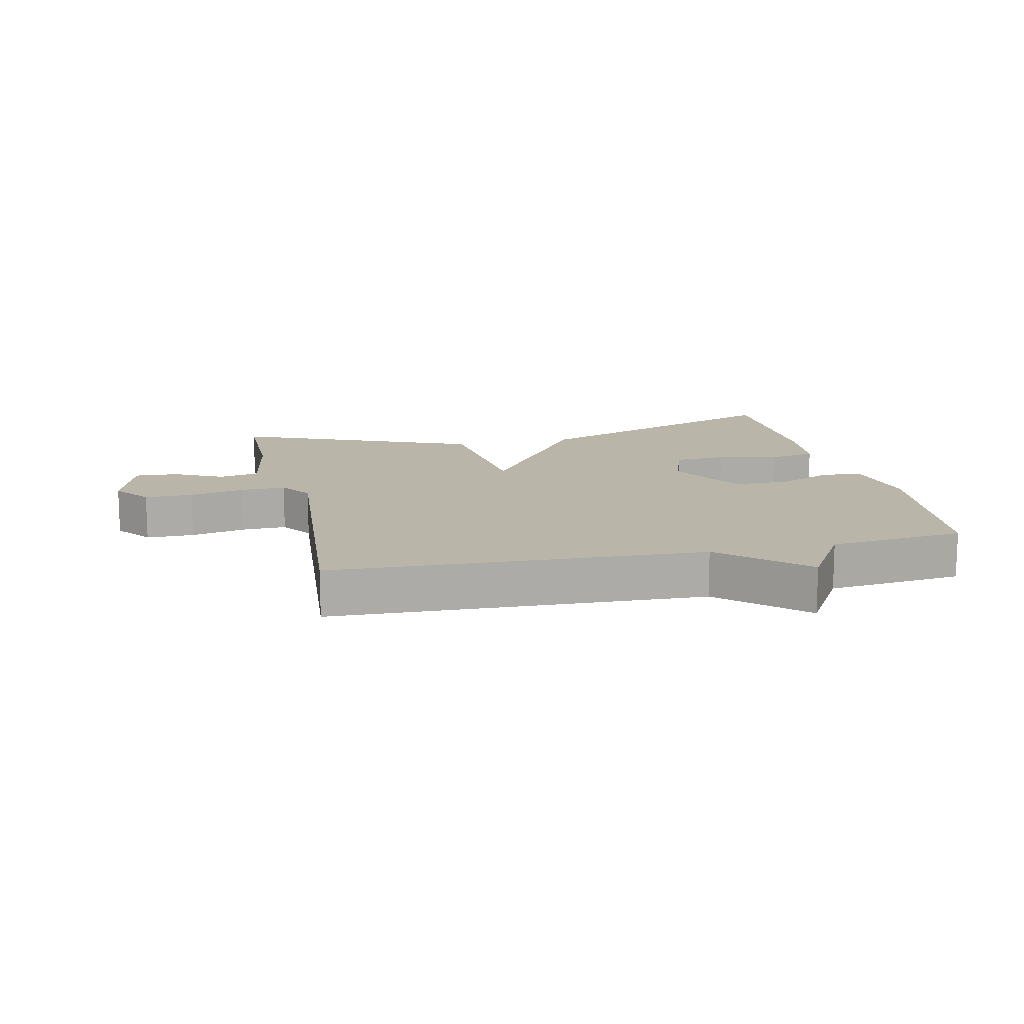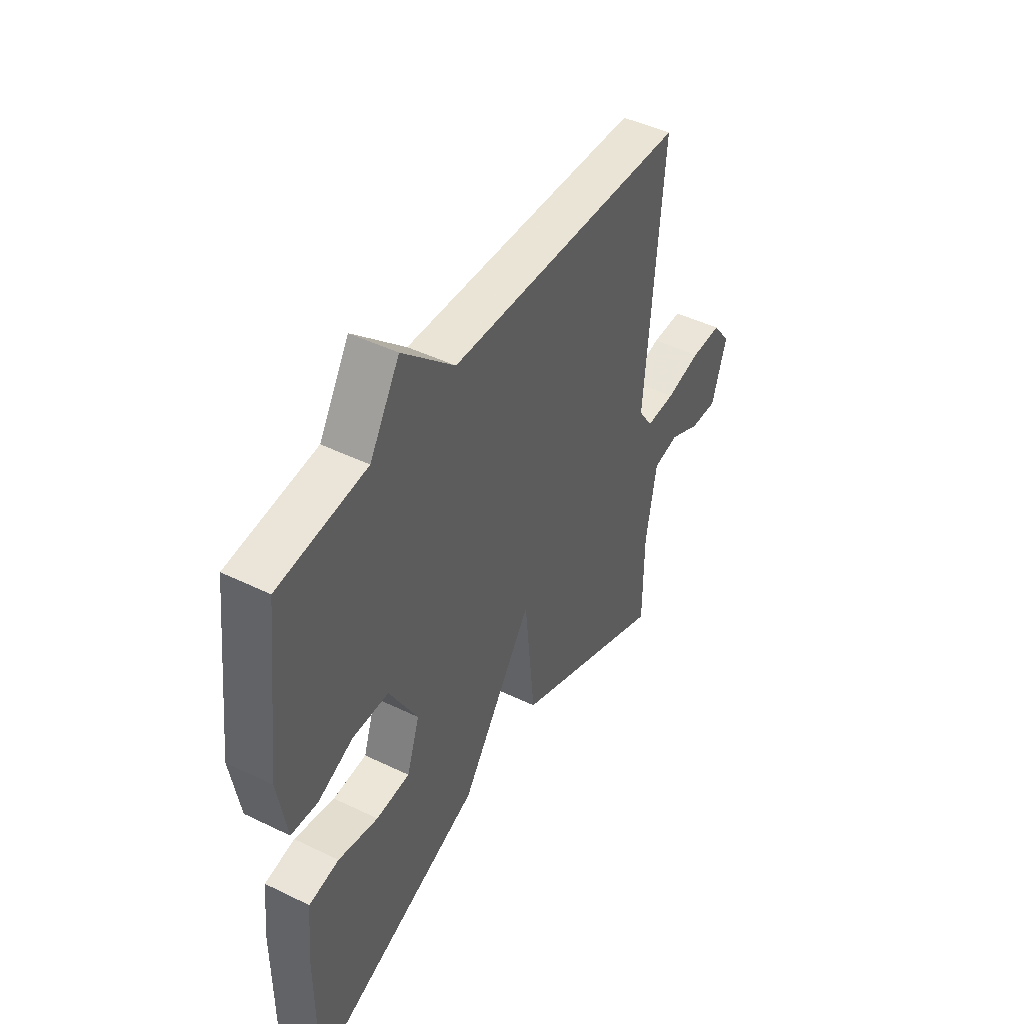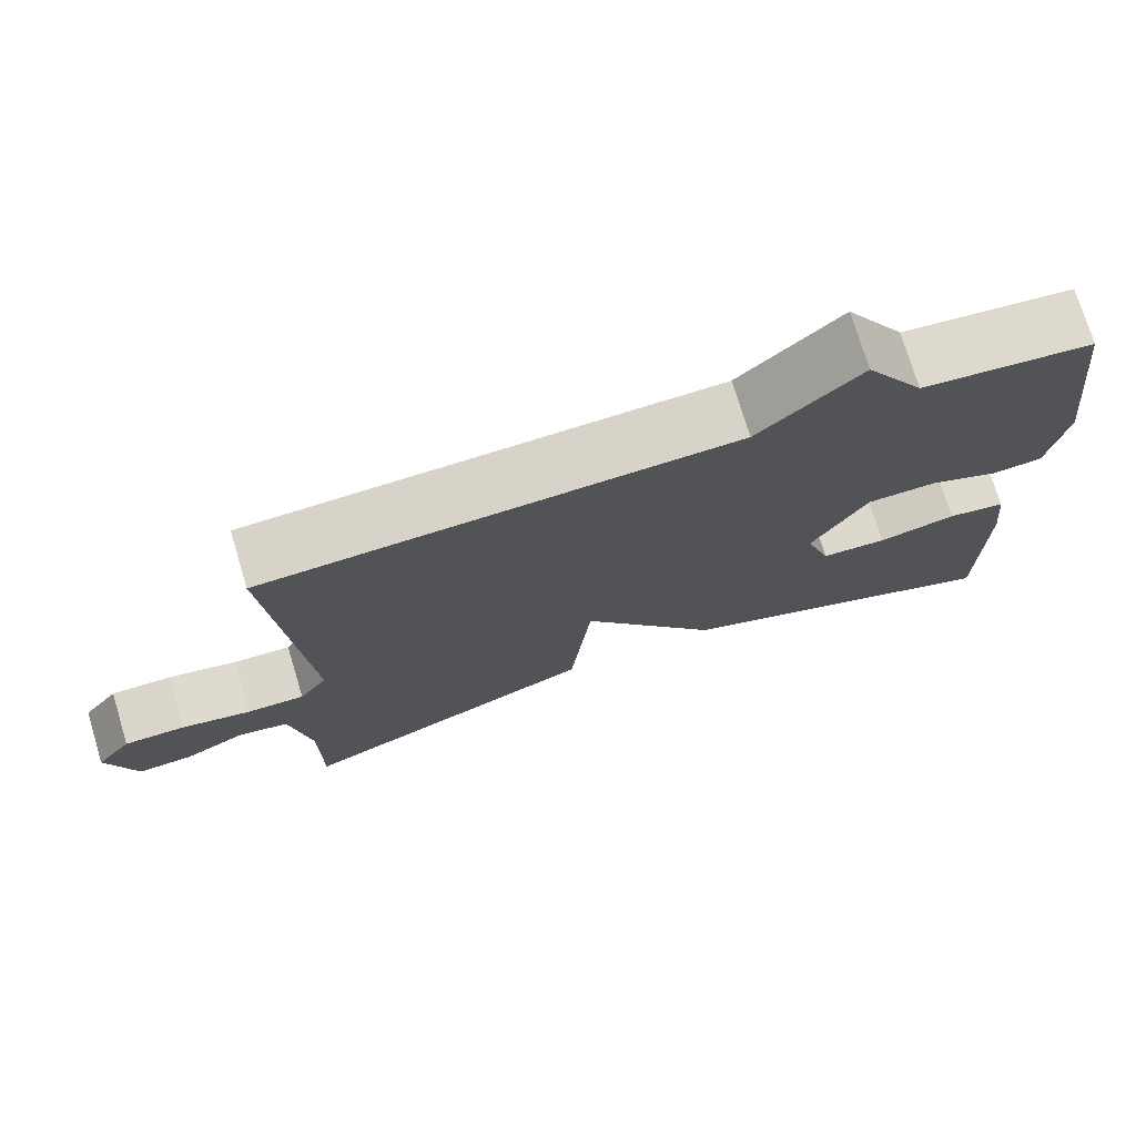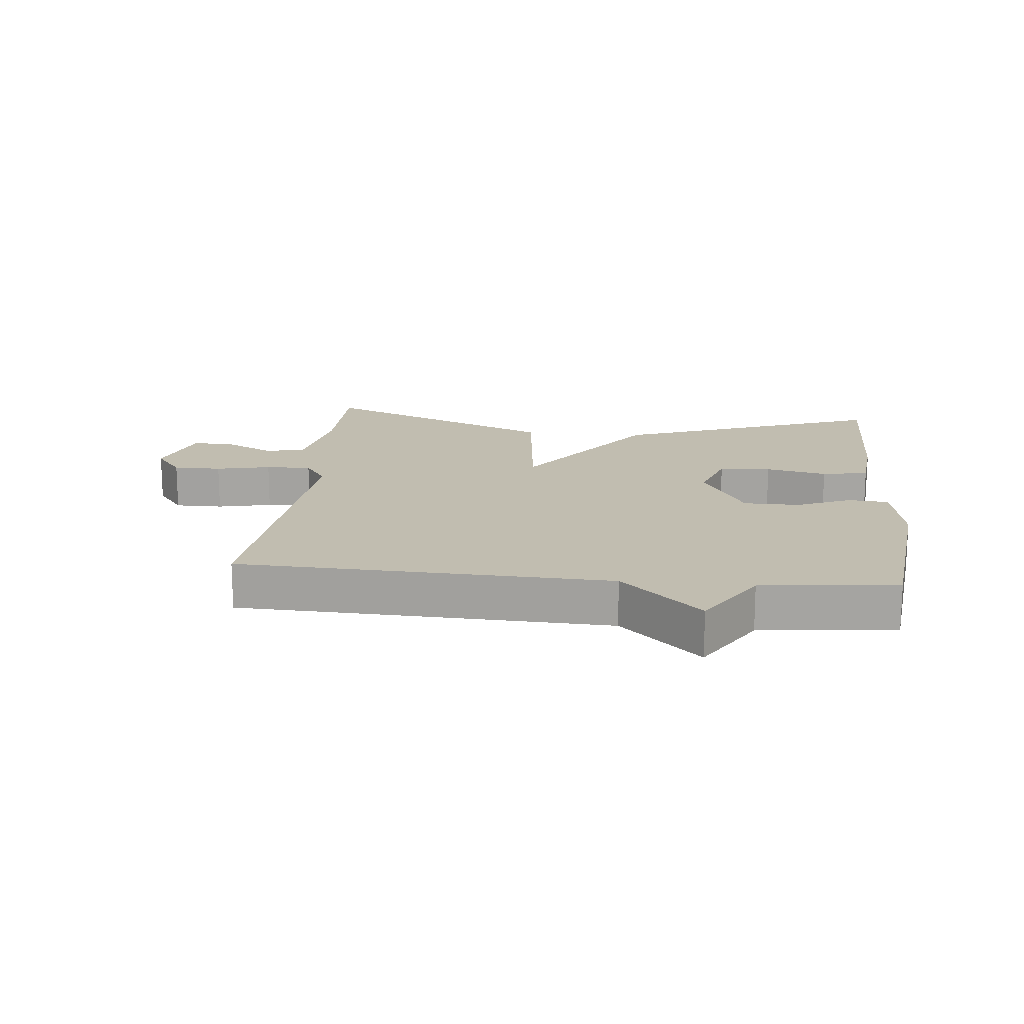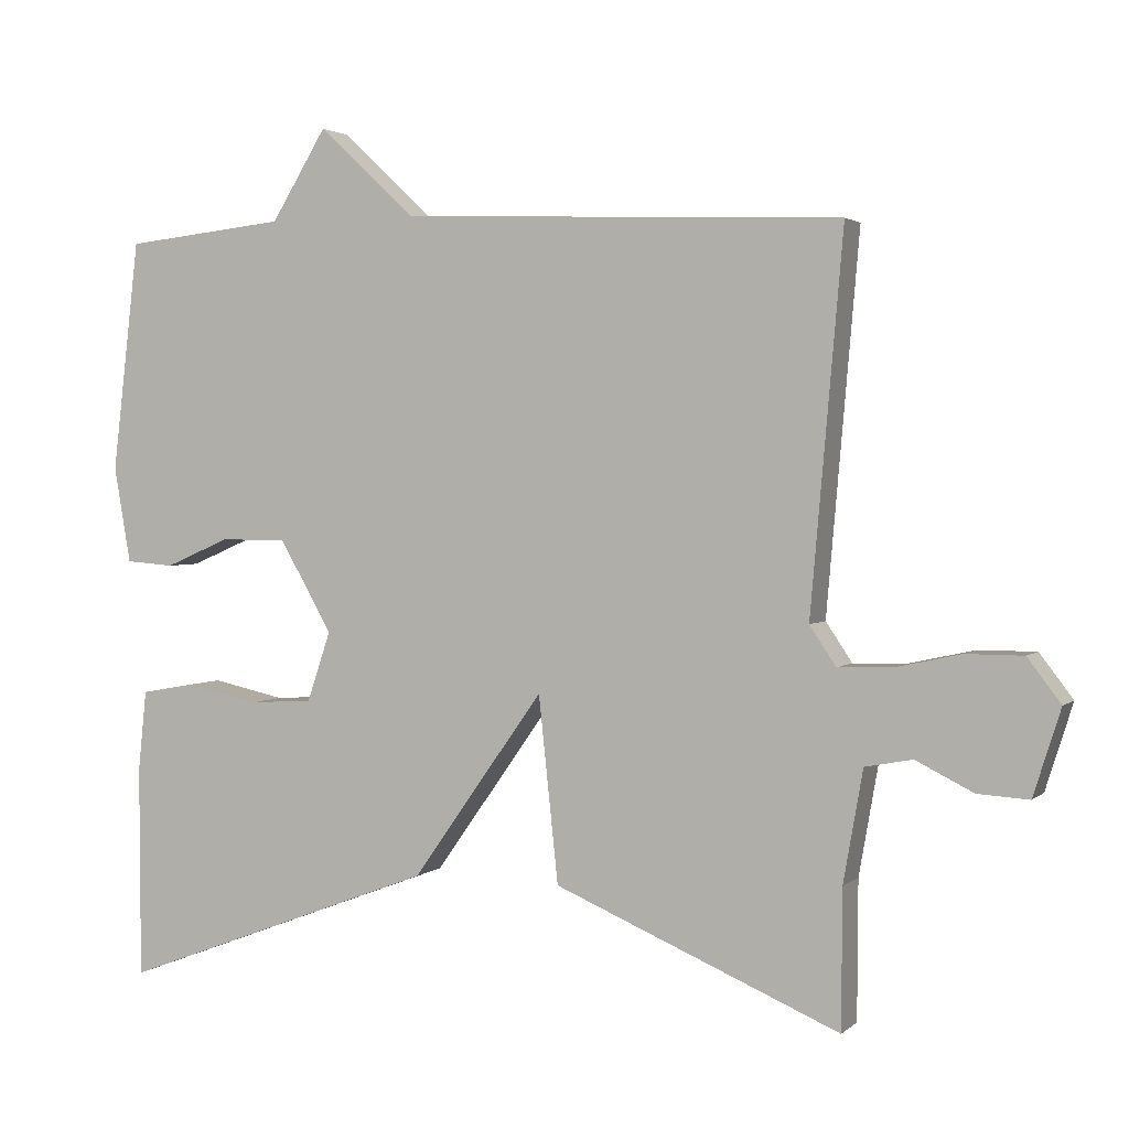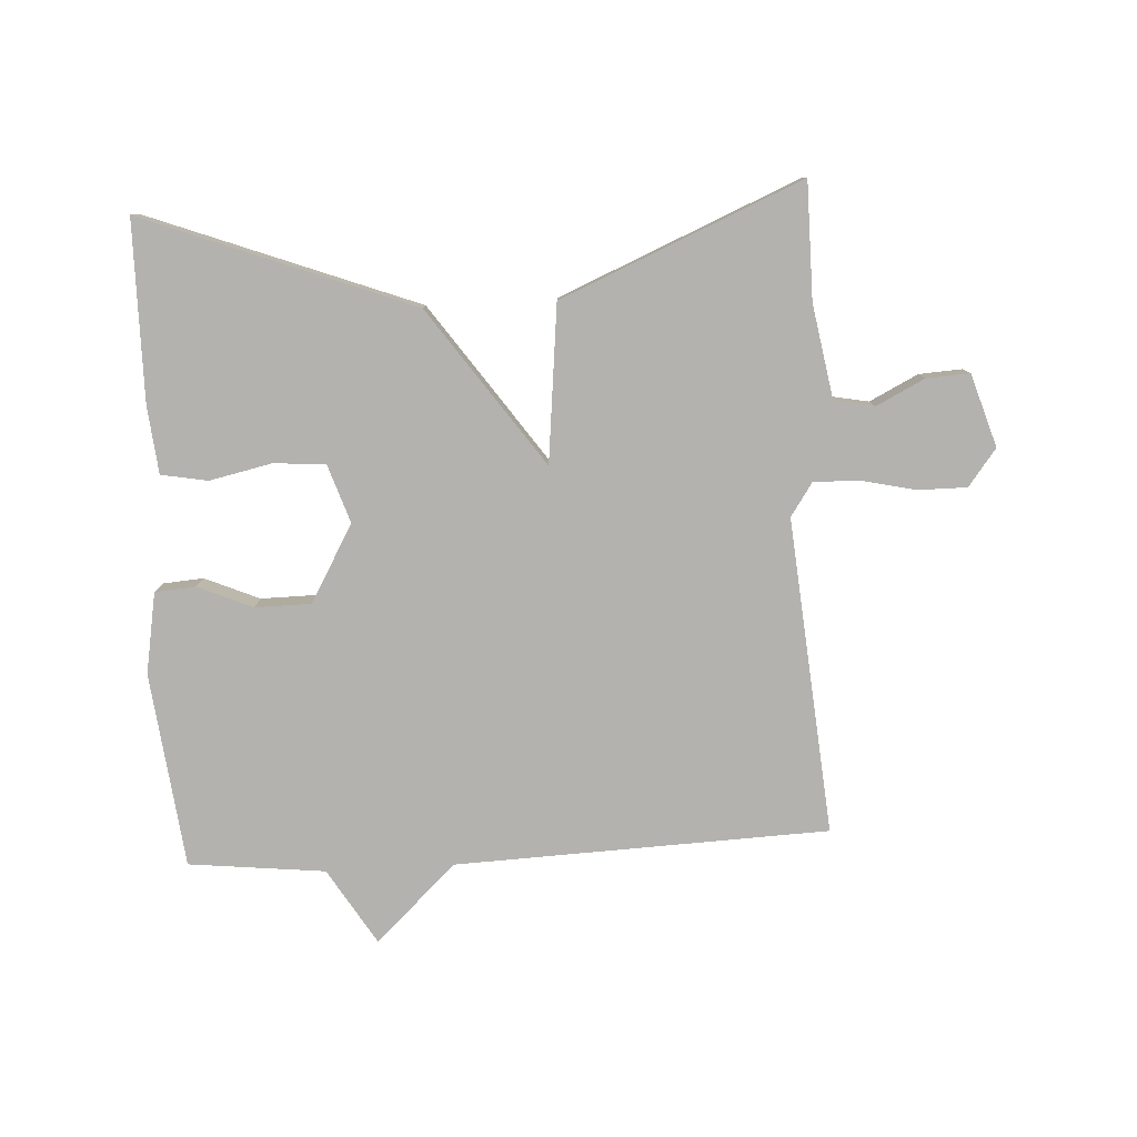
<metadata>
{"format":"obj","ext":"obj","renderer":"f3d","projection":"perspective","resolution":1024,"background":"white","views":[{"elev":13.7,"azim":-12.7,"up":"+Y"},{"elev":45.3,"azim":119.3,"up":"+Z"},{"elev":74.3,"azim":-16.8,"up":"+Z"},{"elev":16.7,"azim":5.7,"up":"+Y"},{"elev":2.3,"azim":-157.5,"up":"+Z"},{"elev":-79.7,"azim":-176.9,"up":"+Y"}]}
</metadata>
<code>
v 0.5 0.07 -0.5
v 0.078 0.07 -0.34
v -0.096 0.07 -0.094
v -0.122 0.07 -0.34
v -0.5 0.07 -0.5
v -0.501 0.07 -0.317
v -0.527 0.07 -0.169
v -0.59 0.07 -0.157
v -0.666 0.07 -0.195
v -0.734 0.07 -0.199
v -0.77 0.07 -0.085
v -0.726 0.07 -0.027
v -0.65 0.07 -0.027
v -0.564 0.07 -0.046
v -0.492 0.07 -0.048
v -0.457 0.07 0.004
v -0.5 0.07 0.5
v 0.086 0.07 0.523
v 0.213 0.07 0.642
v 0.286 0.07 0.523
v 0.5 0.07 0.5
v 0.536 0.07 0.194
v 0.514 0.07 0.067
v 0.45 0.07 0.062
v 0.364 0.07 0.099
v 0.276 0.07 0.098
v 0.207 0.07 -0.023
v 0.238 0.07 -0.115
v 0.32 0.07 -0.12
v 0.417 0.07 -0.099
v 0.49 0.07 -0.112
v 0.501 0.07 -0.218
v 0.5 0 -0.5
v 0.078 0 -0.34
v -0.096 0 -0.094
v -0.122 0 -0.34
v -0.5 0 -0.5
v -0.501 0 -0.317
v -0.527 0 -0.169
v -0.59 0 -0.157
v -0.666 0 -0.195
v -0.734 0 -0.199
v -0.77 0 -0.085
v -0.726 0 -0.027
v -0.65 0 -0.027
v -0.564 0 -0.046
v -0.492 0 -0.048
v -0.457 0 0.004
v -0.5 0 0.5
v 0.086 0 0.523
v 0.213 0 0.642
v 0.286 0 0.523
v 0.5 0 0.5
v 0.536 0 0.194
v 0.514 0 0.067
v 0.45 0 0.062
v 0.364 0 0.099
v 0.276 0 0.098
v 0.207 0 -0.023
v 0.238 0 -0.115
v 0.32 0 -0.12
v 0.417 0 -0.099
v 0.49 0 -0.112
v 0.501 0 -0.218
f 32 1 2
f 31 32 2
f 30 31 2
f 29 30 2
f 28 29 2
f 27 28 2 3
f 26 27 3
f 23 24 25
f 22 23 25
f 21 22 25
f 20 21 25
f 20 25 26
f 19 20 26
f 18 19 26
f 18 26 3
f 17 18 3
f 16 17 3
f 12 13 14
f 11 12 14
f 10 11 14
f 9 10 14
f 8 9 14
f 7 8 14 15
f 16 3 4
f 15 16 4
f 7 15 4
f 6 7 4
f 4 5 6
f 34 33 64
f 34 64 63
f 34 63 62
f 34 62 61
f 34 61 60
f 35 34 60 59
f 35 59 58
f 57 56 55
f 57 55 54
f 57 54 53
f 57 53 52
f 58 57 52
f 58 52 51
f 58 51 50
f 35 58 50
f 35 50 49
f 35 49 48
f 46 45 44
f 46 44 43
f 46 43 42
f 46 42 41
f 46 41 40
f 47 46 40 39
f 36 35 48
f 36 48 47
f 36 47 39
f 36 39 38
f 38 37 36
f 1 33 34 2
f 2 34 35 3
f 3 35 36 4
f 4 36 37 5
f 5 37 38 6
f 6 38 39 7
f 7 39 40 8
f 8 40 41 9
f 9 41 42 10
f 10 42 43 11
f 11 43 44 12
f 12 44 45 13
f 13 45 46 14
f 14 46 47 15
f 15 47 48 16
f 16 48 49 17
f 17 49 50 18
f 18 50 51 19
f 19 51 52 20
f 20 52 53 21
f 21 53 54 22
f 22 54 55 23
f 23 55 56 24
f 24 56 57 25
f 25 57 58 26
f 26 58 59 27
f 27 59 60 28
f 28 60 61 29
f 29 61 62 30
f 30 62 63 31
f 31 63 64 32
f 32 64 33 1

</code>
